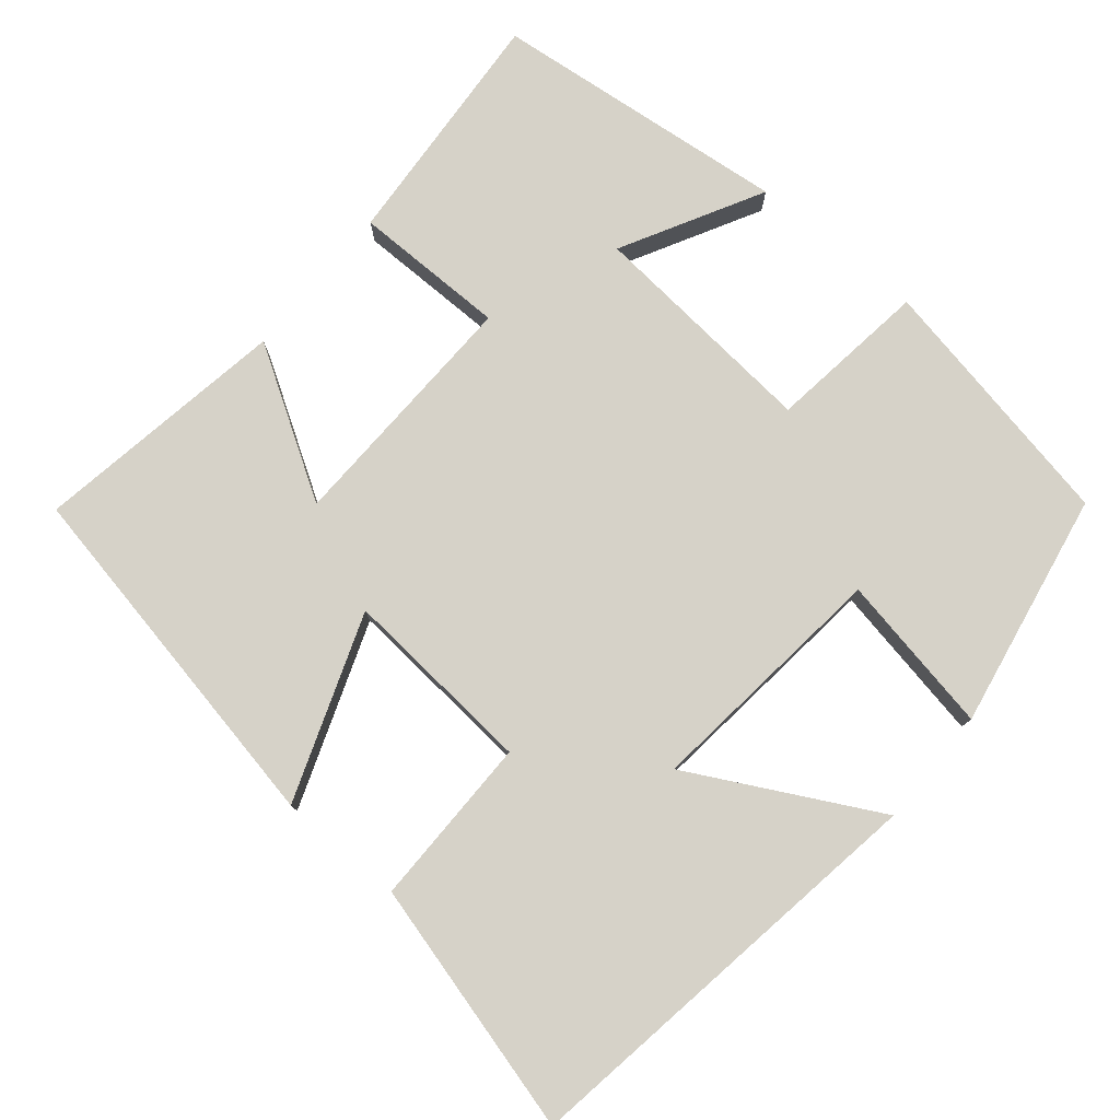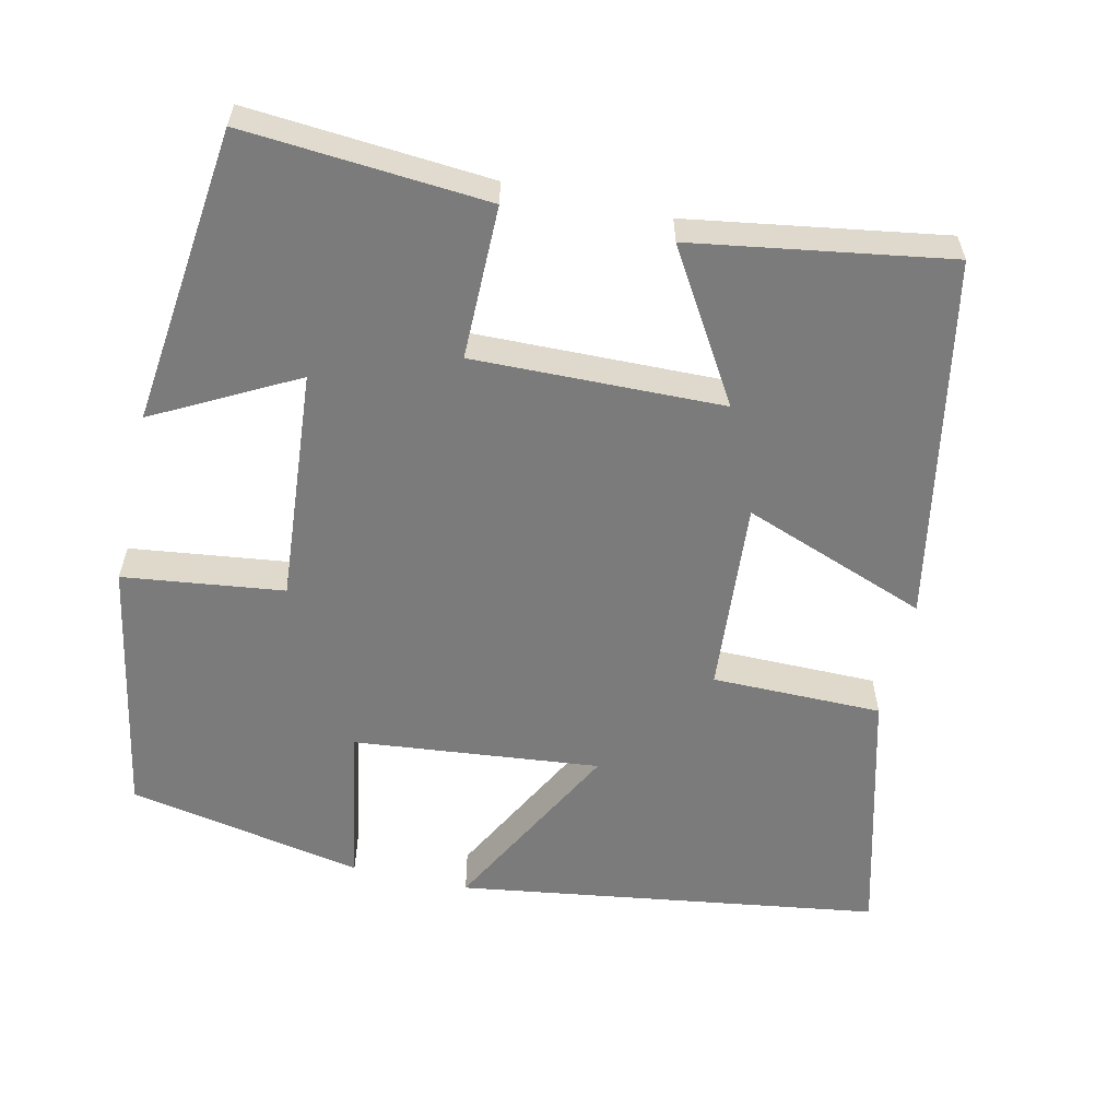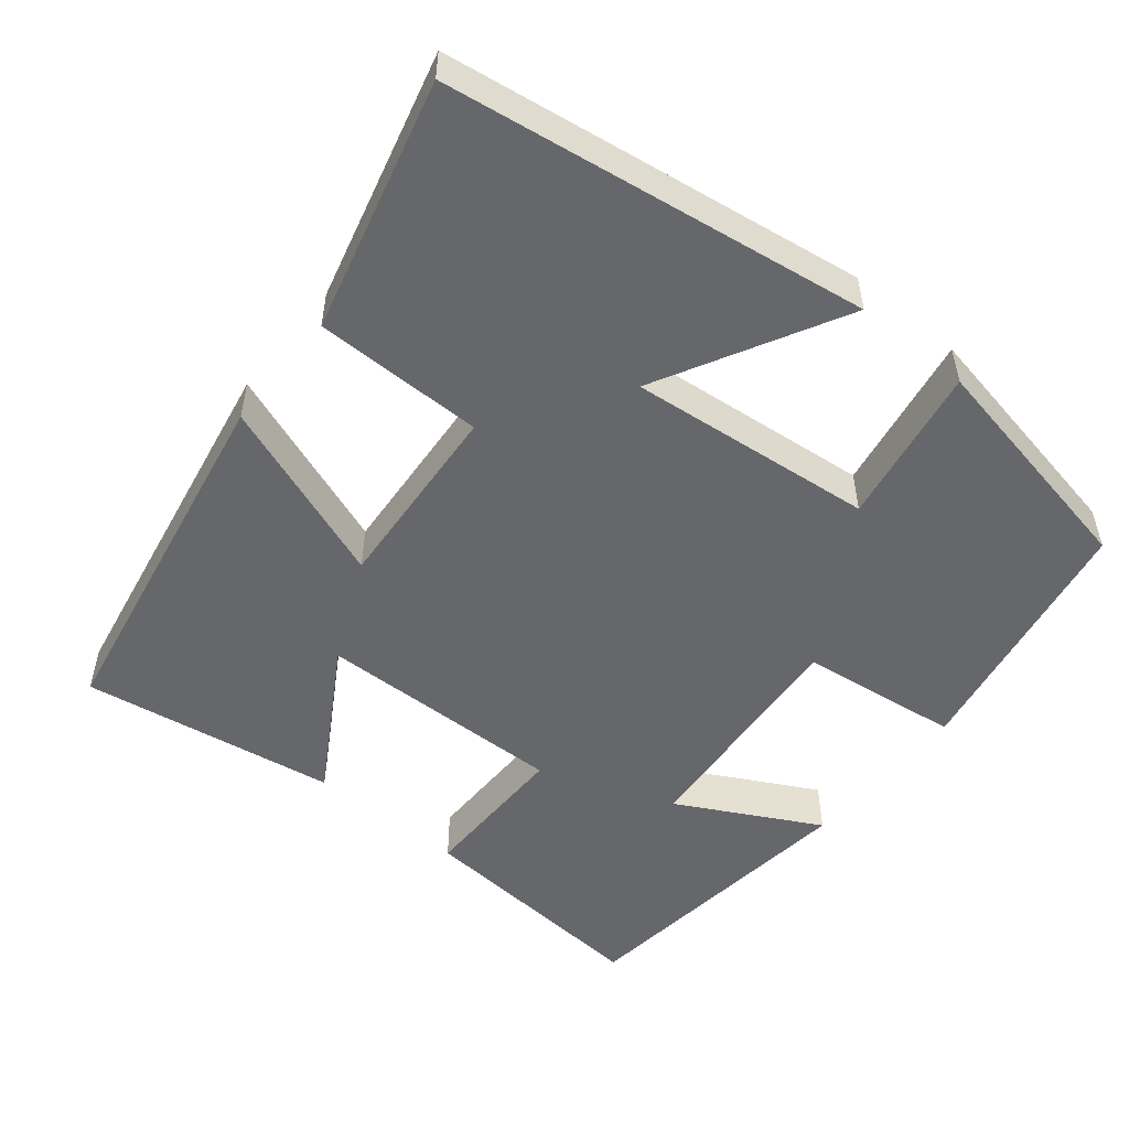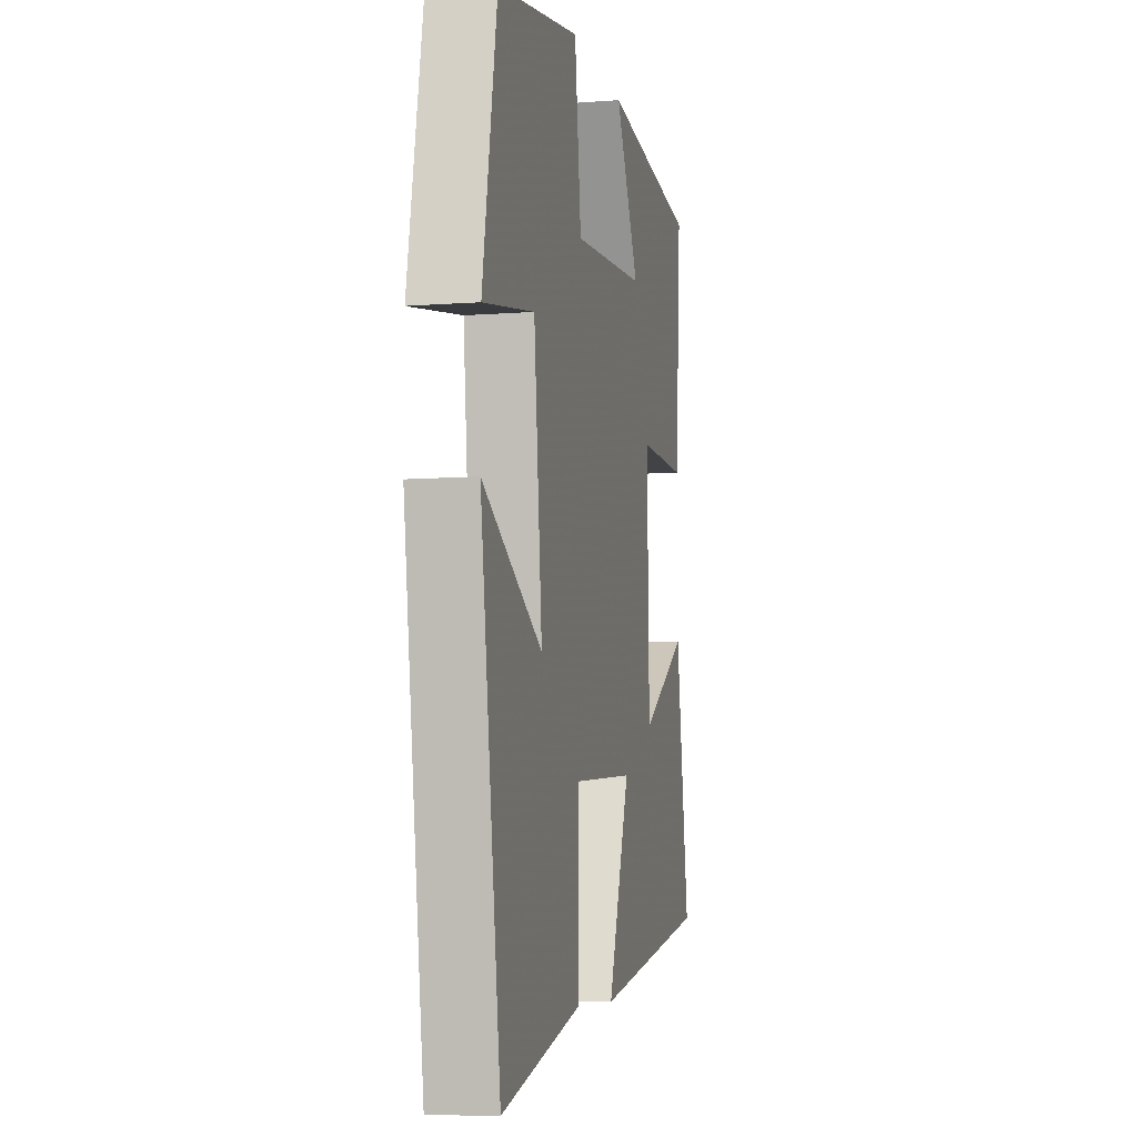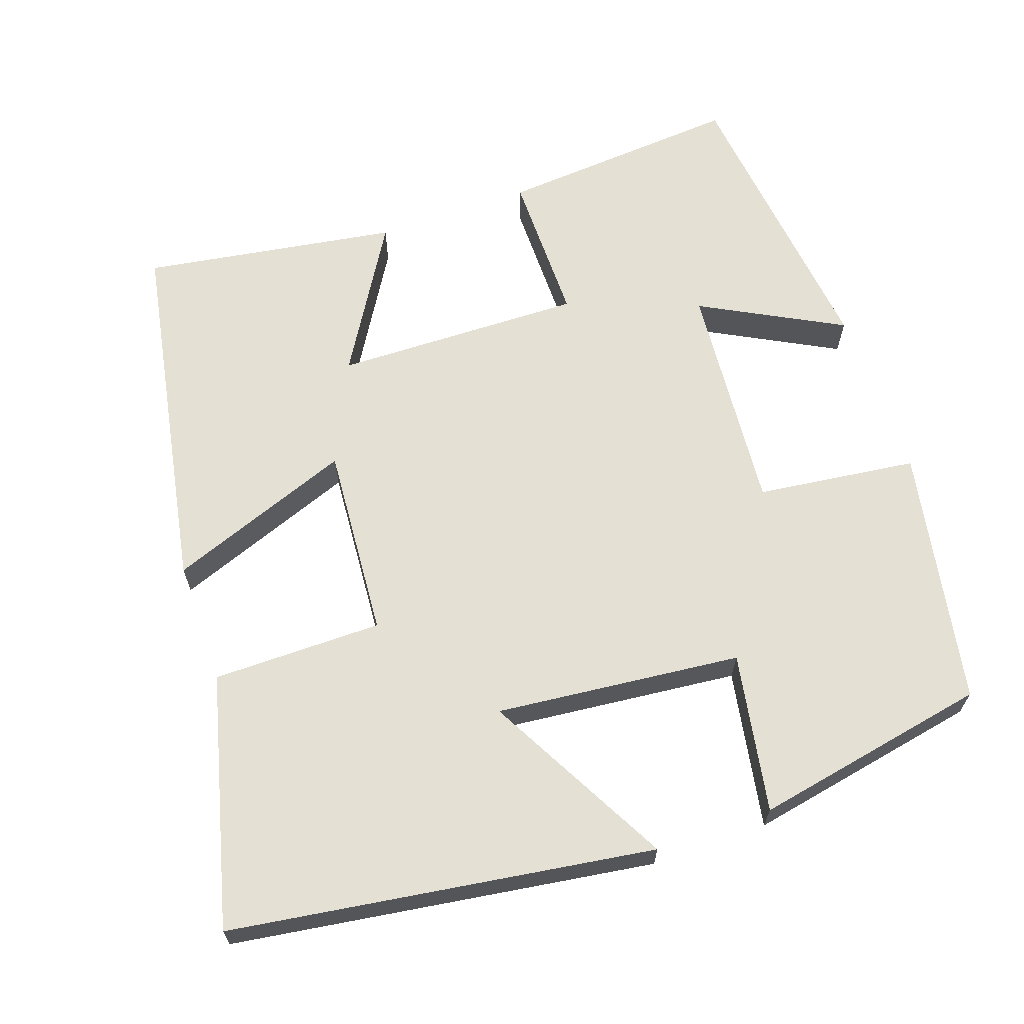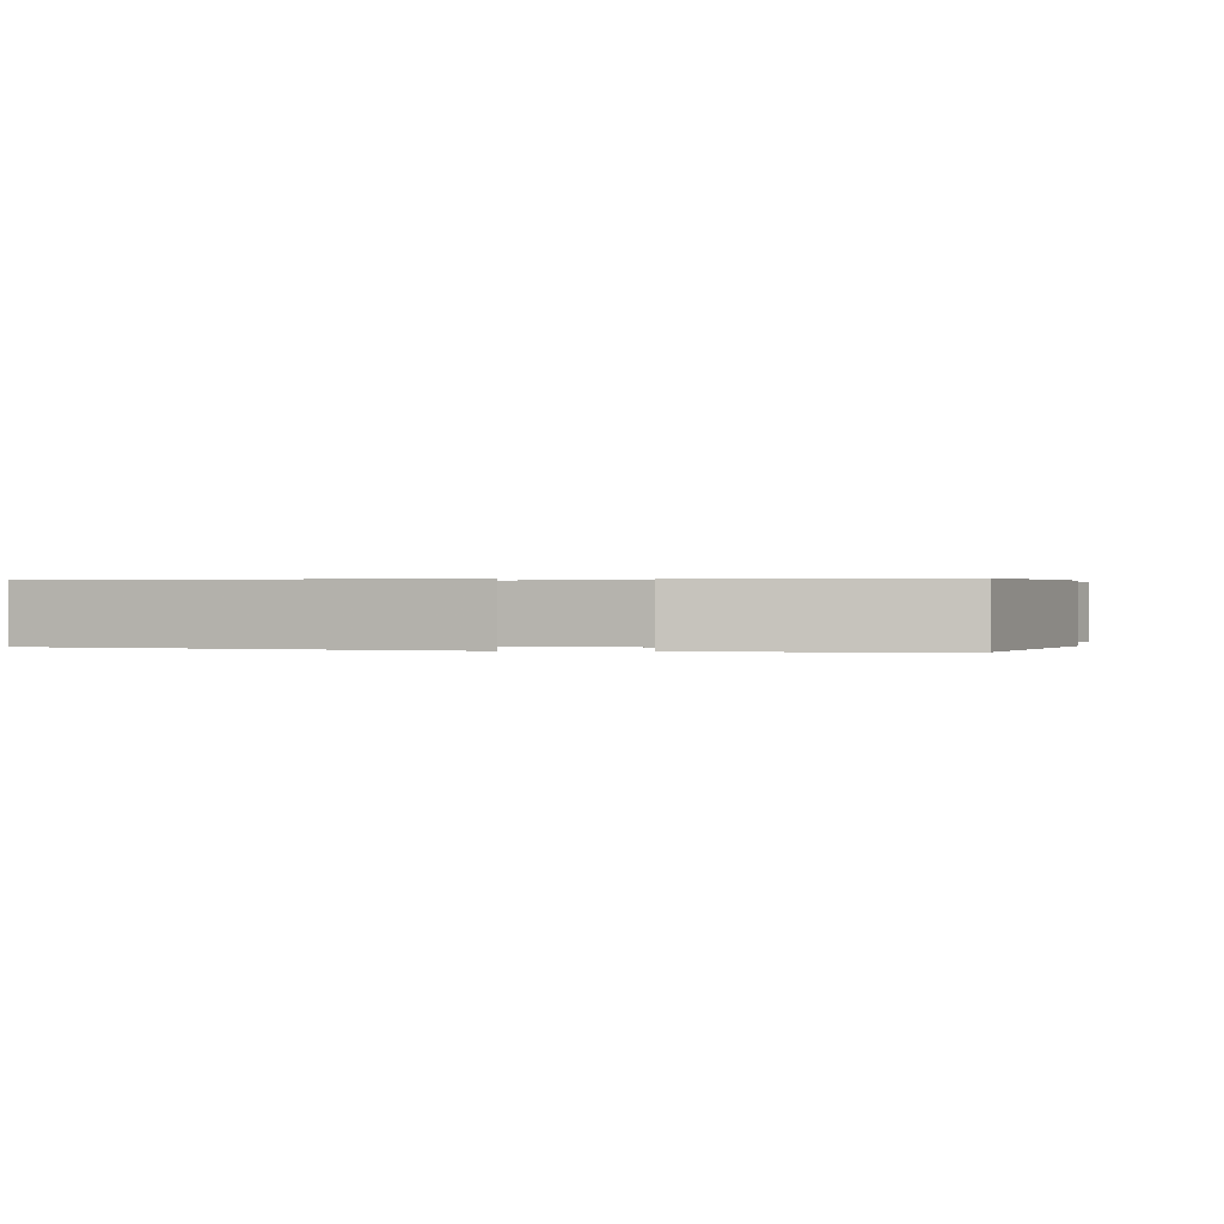
<metadata>
{"format":"obj","ext":"obj","renderer":"f3d","projection":"perspective","resolution":1024,"background":"white","views":[{"elev":78.3,"azim":-140.0,"up":"+Y"},{"elev":-58.5,"azim":77.1,"up":"+Y"},{"elev":-52.0,"azim":-129.4,"up":"+Y"},{"elev":-7.5,"azim":-77.8,"up":"+Z"},{"elev":65.3,"azim":-109.4,"up":"+Y"},{"elev":0.3,"azim":-76.5,"up":"+Y"}]}
</metadata>
<code>
v -0.441 0.07 0.436
v -0.102 0.07 0.5
v -0.075 0.07 0.289
v 0.231 0.07 0.315
v 0.132 0.07 0.5
v 0.524 0.07 0.456
v 0.5 0.07 0.136
v 0.298 0.07 0.136
v 0.306 0.07 -0.192
v 0.5 0.07 -0.074
v 0.554 0.07 -0.41
v 0.078 0.07 -0.5
v 0.168 0.07 -0.256
v -0.086 0.07 -0.276
v -0.086 0.07 -0.5
v -0.417 0.07 -0.587
v -0.5 0.07 -0.031
v -0.256 0.07 -0.161
v -0.29 0.07 0.163
v -0.5 0.07 0.125
v -0.441 0 0.436
v -0.102 0 0.5
v -0.075 0 0.289
v 0.231 0 0.315
v 0.132 0 0.5
v 0.524 0 0.456
v 0.5 0 0.136
v 0.298 0 0.136
v 0.306 0 -0.192
v 0.5 0 -0.074
v 0.554 0 -0.41
v 0.078 0 -0.5
v 0.168 0 -0.256
v -0.086 0 -0.276
v -0.086 0 -0.5
v -0.417 0 -0.587
v -0.5 0 -0.031
v -0.256 0 -0.161
v -0.29 0 0.163
v -0.5 0 0.125
f 1 2 3
f 20 1 3
f 19 20 3
f 18 19 3 4
f 16 17 18
f 15 16 18
f 14 15 18
f 13 14 18 4
f 11 12 13
f 9 10 11
f 9 11 13
f 8 9 13 4
f 4 5 6 7
f 4 7 8
f 23 22 21
f 23 21 40
f 23 40 39
f 24 23 39 38
f 38 37 36
f 38 36 35
f 38 35 34
f 24 38 34 33
f 33 32 31
f 31 30 29
f 33 31 29
f 24 33 29 28
f 27 26 25 24
f 28 27 24
f 1 21 22 2
f 2 22 23 3
f 3 23 24 4
f 4 24 25 5
f 5 25 26 6
f 6 26 27 7
f 7 27 28 8
f 8 28 29 9
f 9 29 30 10
f 10 30 31 11
f 11 31 32 12
f 12 32 33 13
f 13 33 34 14
f 14 34 35 15
f 15 35 36 16
f 16 36 37 17
f 17 37 38 18
f 18 38 39 19
f 19 39 40 20
f 20 40 21 1

</code>
